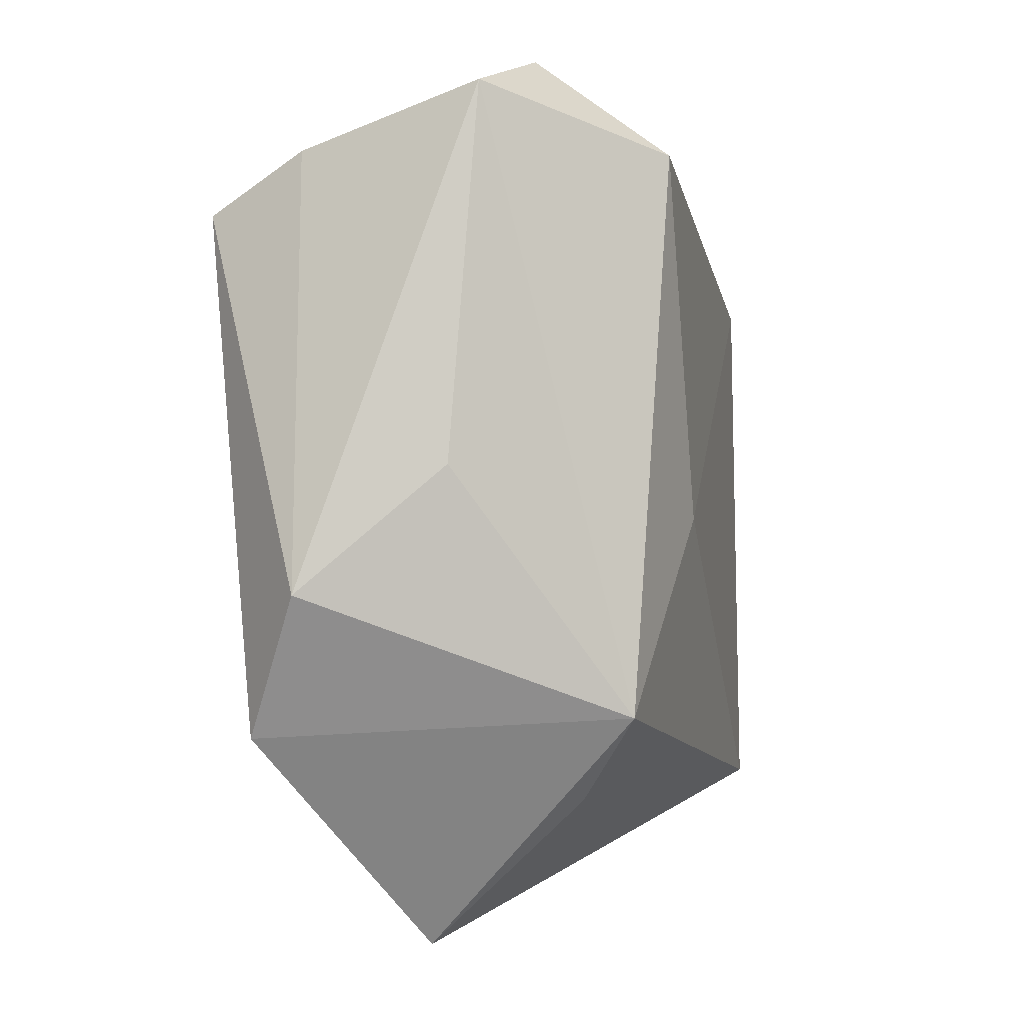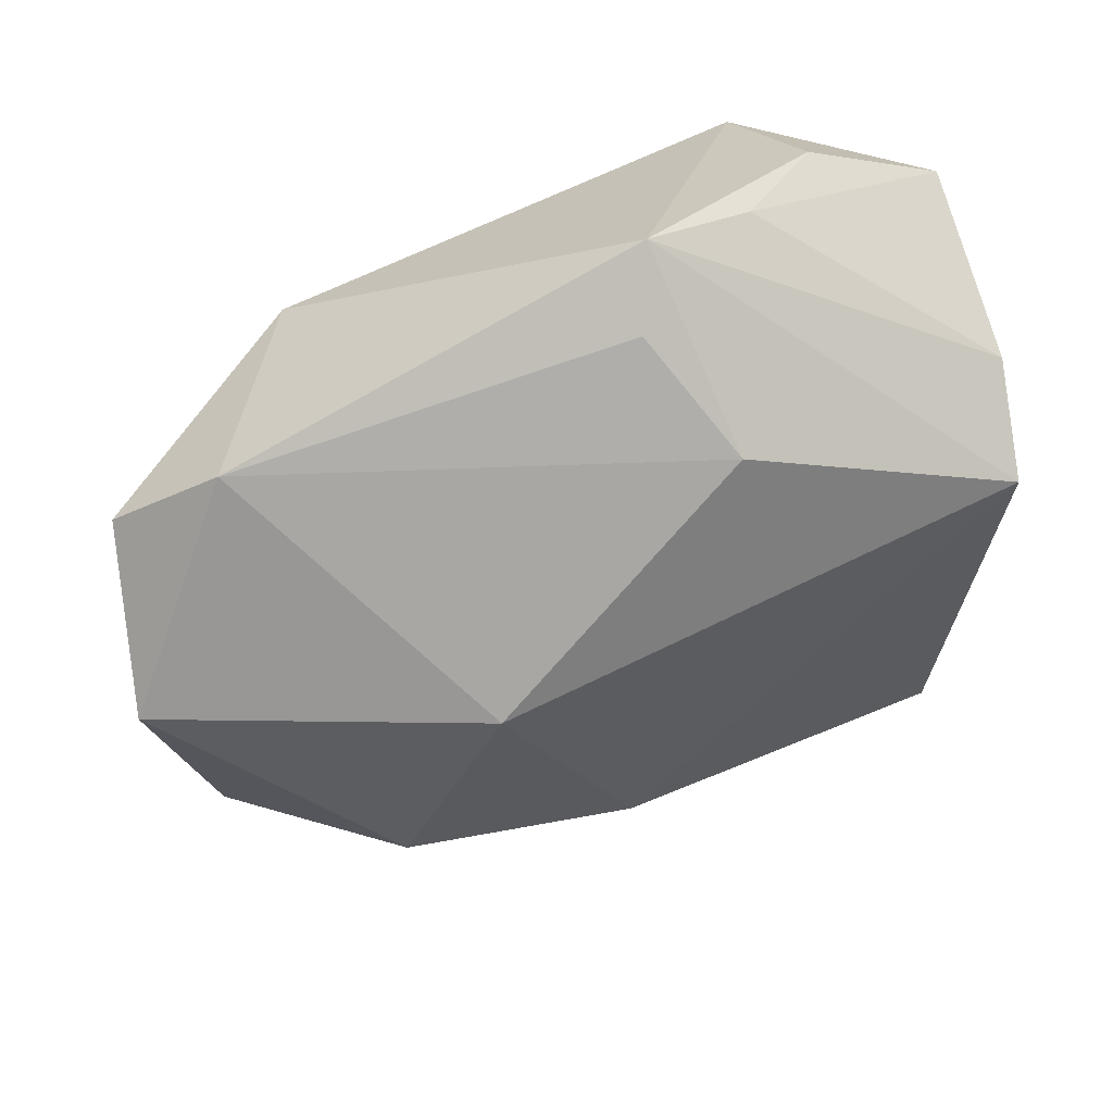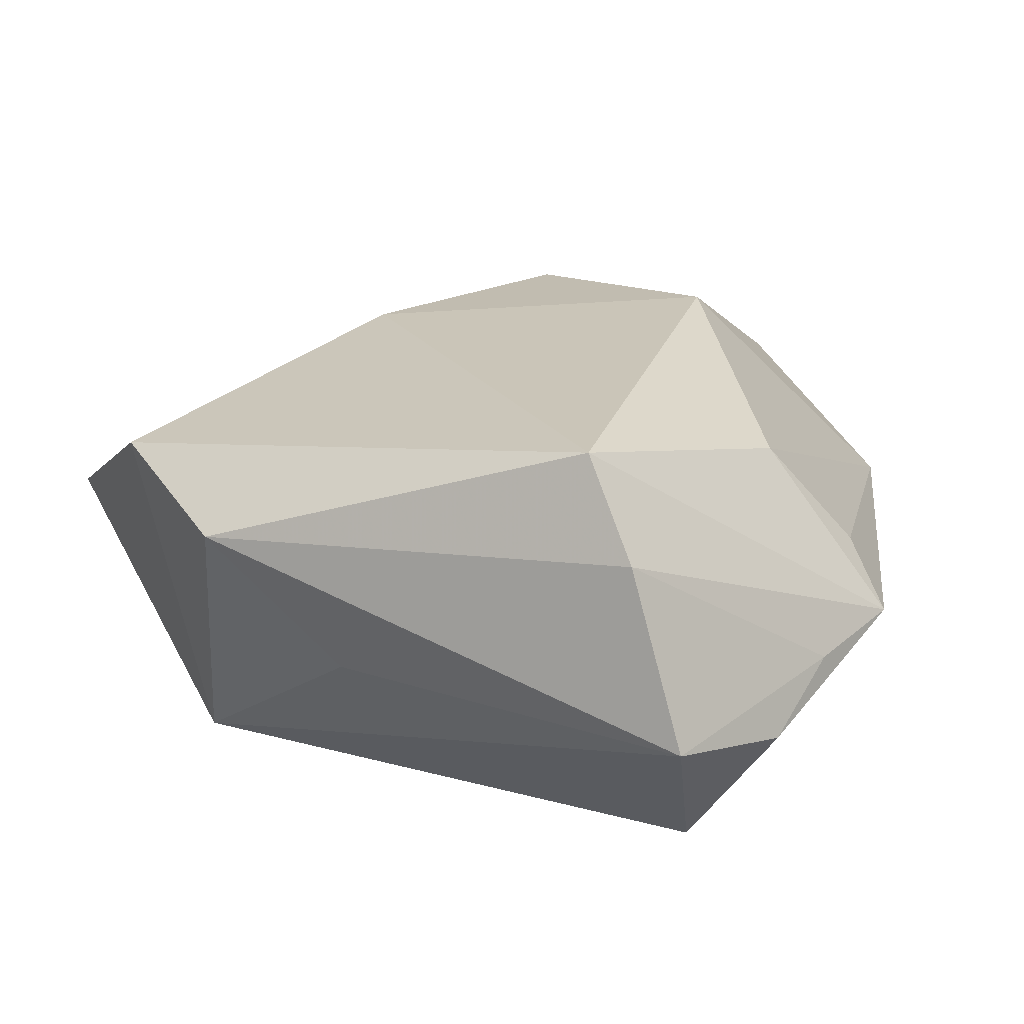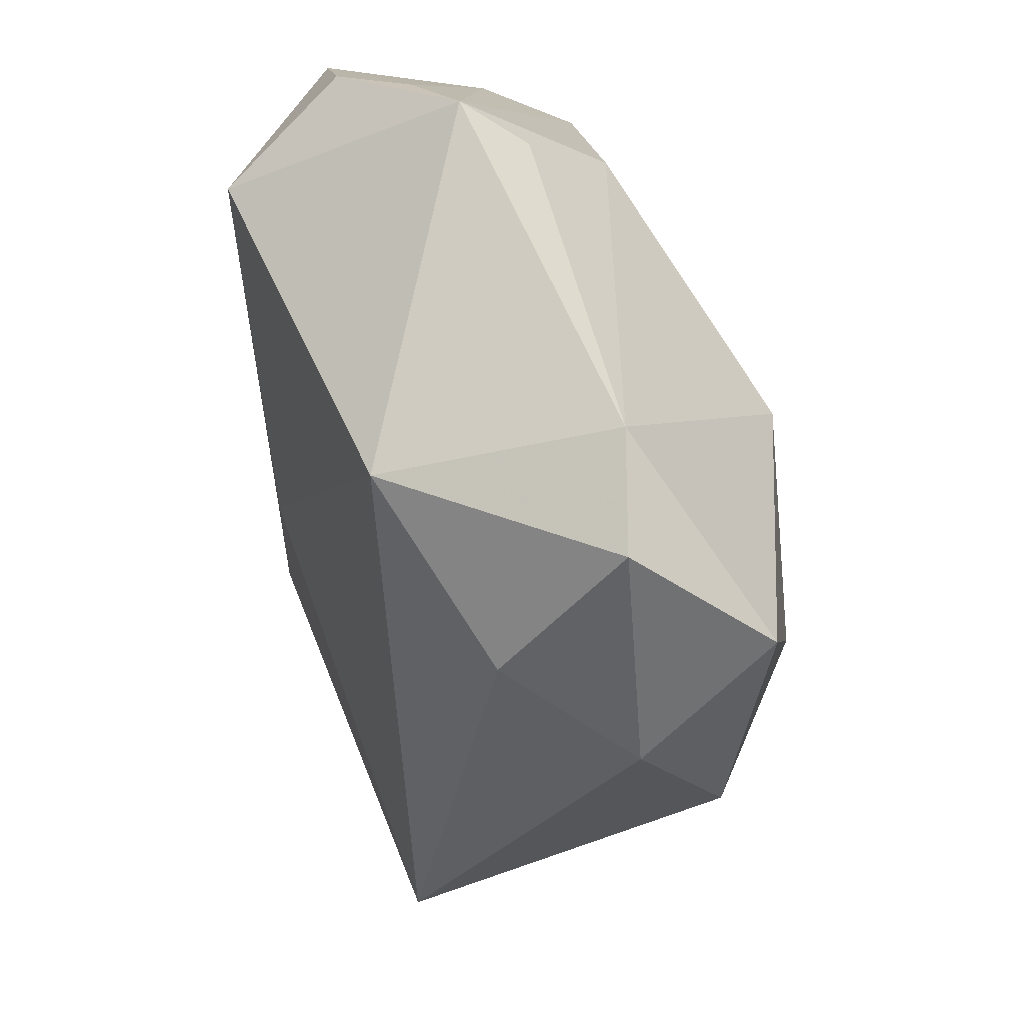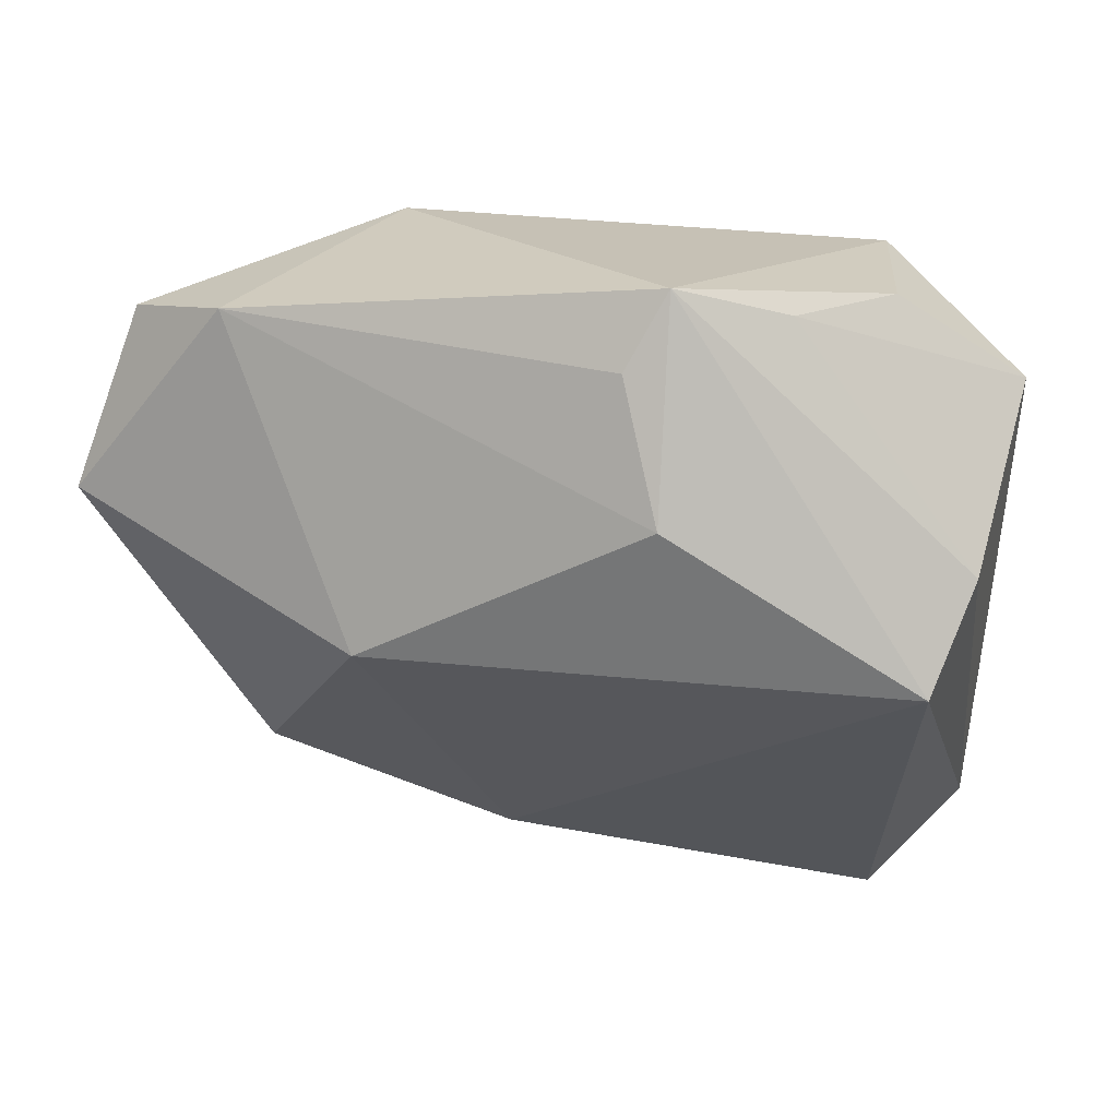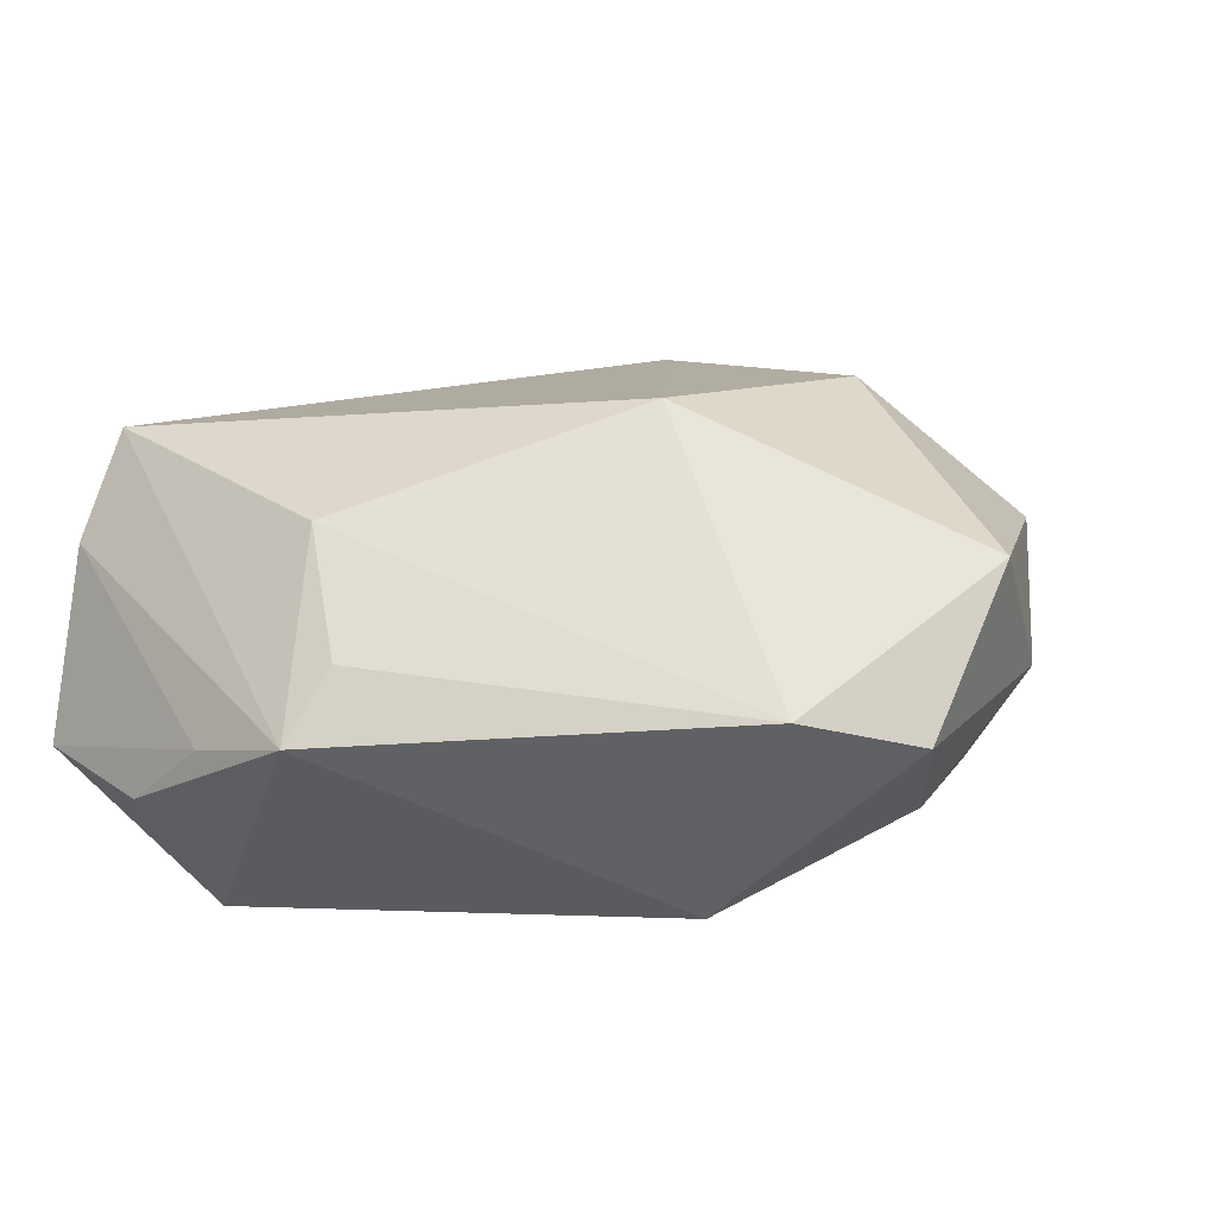
<metadata>
{"format":"obj","ext":"obj","renderer":"f3d","projection":"perspective","resolution":1024,"background":"white","views":[{"elev":-9.0,"azim":107.3,"up":"+Y"},{"elev":60.6,"azim":-18.2,"up":"+Y"},{"elev":16.3,"azim":113.6,"up":"+Z"},{"elev":38.5,"azim":-107.0,"up":"+Y"},{"elev":60.5,"azim":14.9,"up":"+Y"},{"elev":13.9,"azim":-155.7,"up":"+Z"}]}
</metadata>
<code>
v -0.03377 0.03002 0.001641
v 0.02431 0.037 -0.01036
v -0.00951 -0.03648 -0.0003475
v -0.01862 -0.03313 -0.004798
v 0.01645 0.03915 -0.004316
v 0.03569 -0.004628 -0.005334
v 0.02189 0.02704 -0.02314
v 0.02287 -0.02731 -0.01948
v -0.04601 0.01182 0.01262
v -0.02531 -0.008266 0.02343
v 0.009434 0.03071 0.01443
v 0.01737 -0.03459 -0.01299
v 0.006109 0.04235 -0.002153
v 0.03368 -0.02922 0.01458
v 0.01373 -0.04833 0.003562
v -0.04339 0.02319 -0.001208
v 0.03667 0.0314 -0.008574
v -0.04494 -0.0004396 0.000216
v 0.009822 -0.006667 -0.02235
v -0.01566 0.014 0.02414
v -0.002054 -0.01845 0.02204
v 0.03646 0.02616 0.009158
v 0.04036 -0.01681 0.007938
v 0.003637 0.03784 0.004262
v -0.02308 0.02139 -0.01943
v -0.03041 -0.02943 -0.01812
v -0.03764 0.007597 -0.01154
v 0.0347 0.02108 0.01906
v -0.04045 -0.01291 0.01066
f 25 13 7
f 1 25 16
f 13 25 1
f 11 1 20
f 8 7 17
f 19 7 8
f 19 25 7
f 4 29 26
f 25 19 26
f 26 19 8
f 20 1 9
f 9 1 16
f 28 11 20
f 22 13 28
f 13 11 28
f 20 9 10
f 10 9 29
f 12 26 8
f 13 1 24
f 24 11 13
f 1 11 24
f 7 13 2
f 2 17 7
f 23 17 22
f 22 28 23
f 23 28 14
f 23 14 8
f 16 25 27
f 25 26 27
f 18 26 29
f 29 9 18
f 18 9 16
f 16 27 18
f 18 27 26
f 21 28 20
f 20 10 21
f 14 28 21
f 5 2 13
f 17 2 5
f 5 13 22
f 22 17 5
f 8 17 6
f 6 23 8
f 17 23 6
f 14 21 15
f 4 26 15
f 26 12 15
f 8 14 15
f 15 12 8
f 15 10 29
f 15 21 10
f 3 29 4
f 4 15 3
f 3 15 29

</code>
